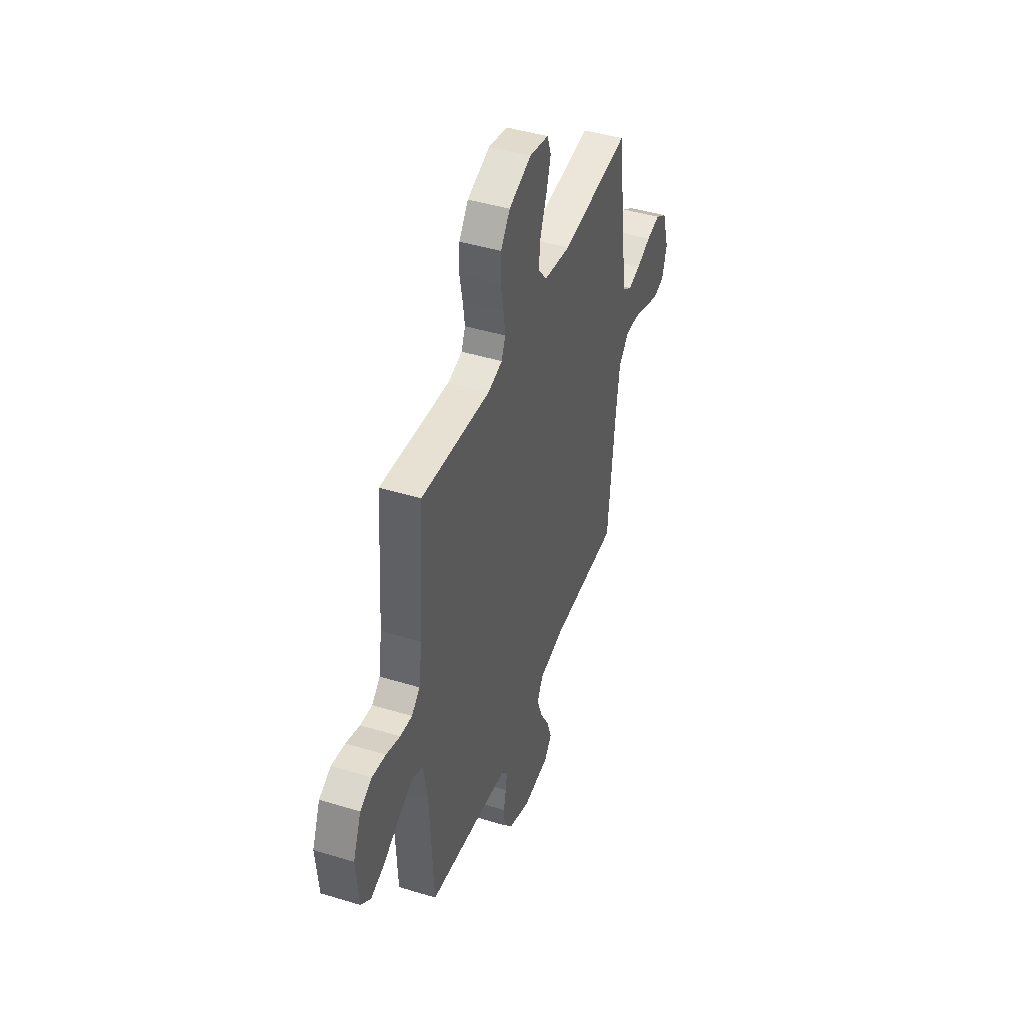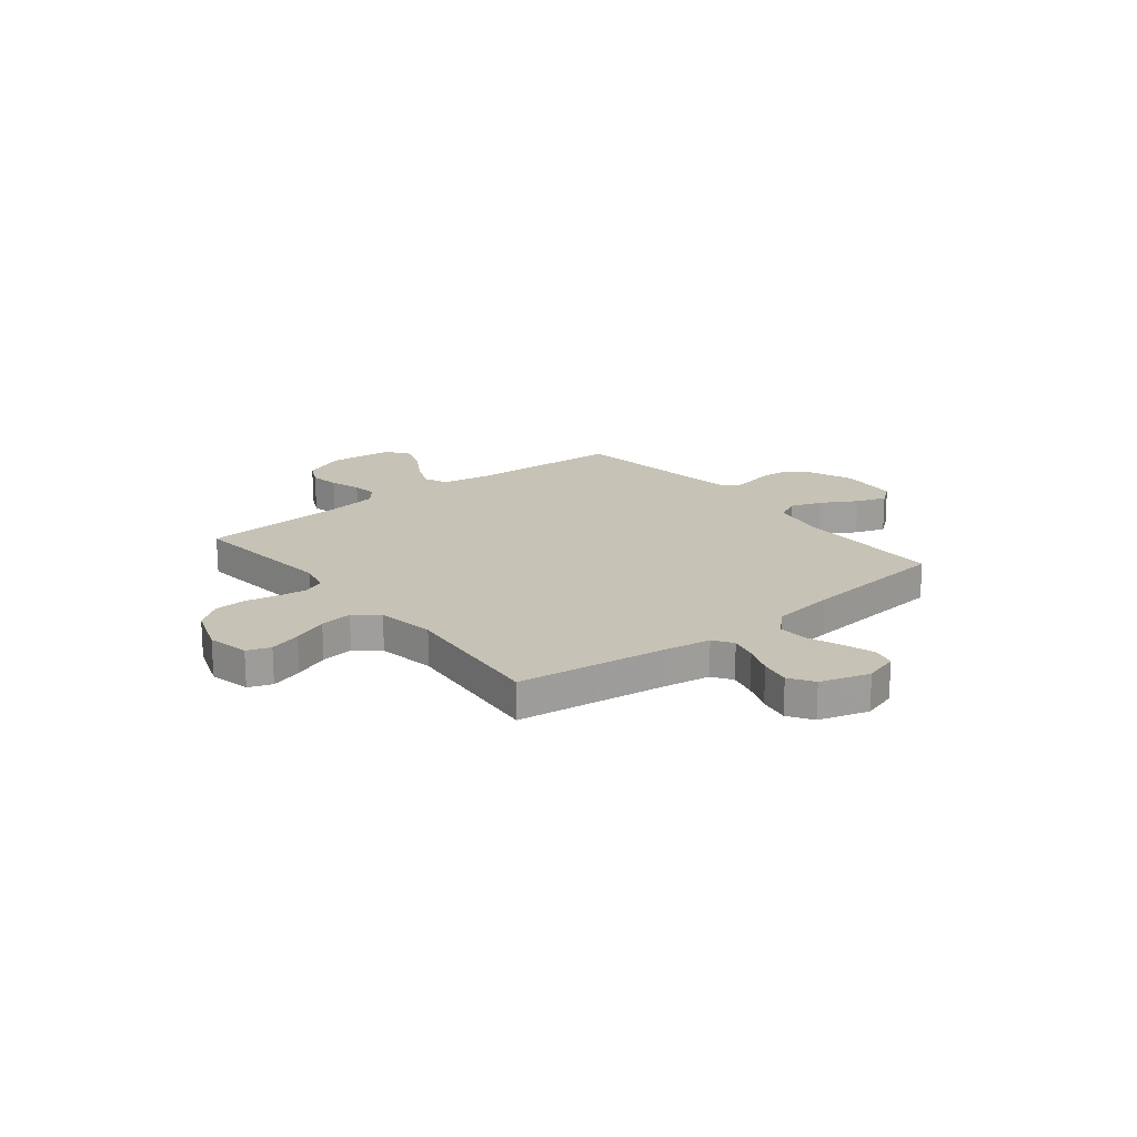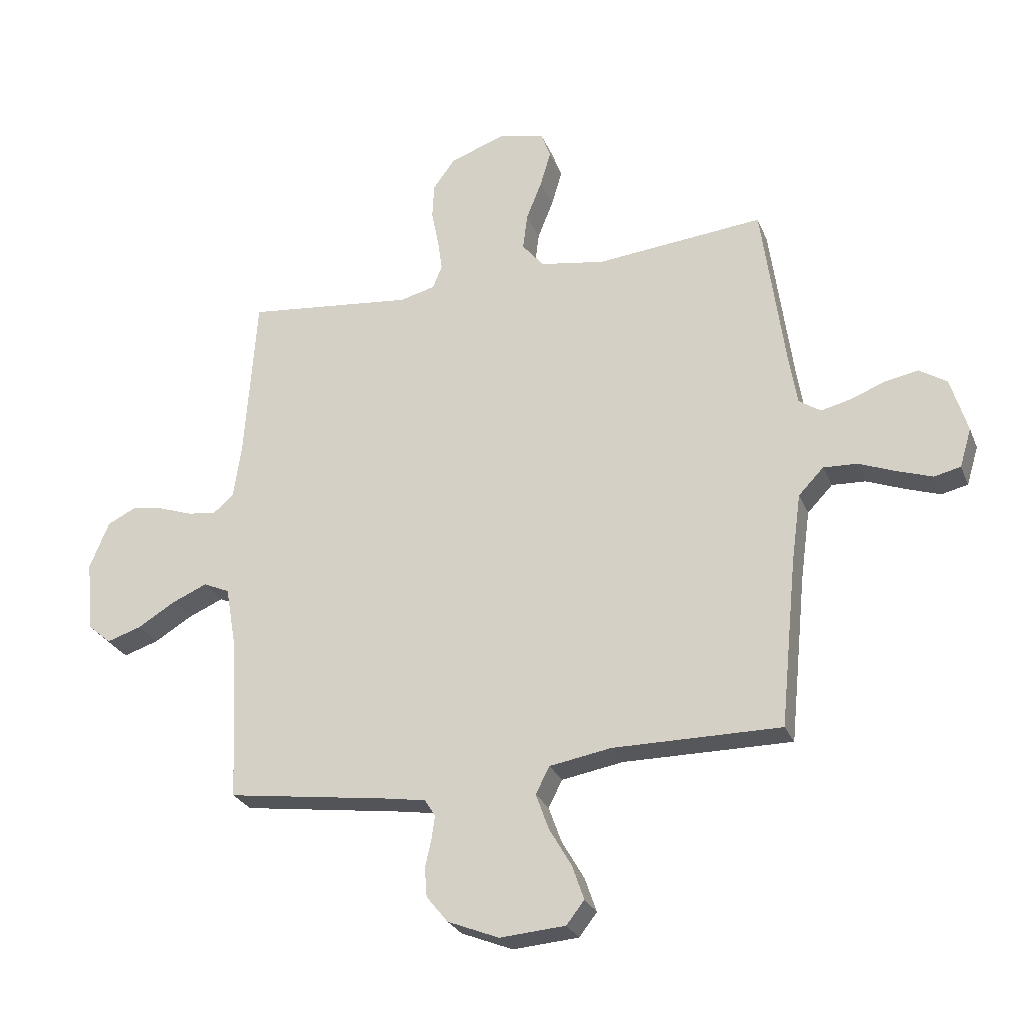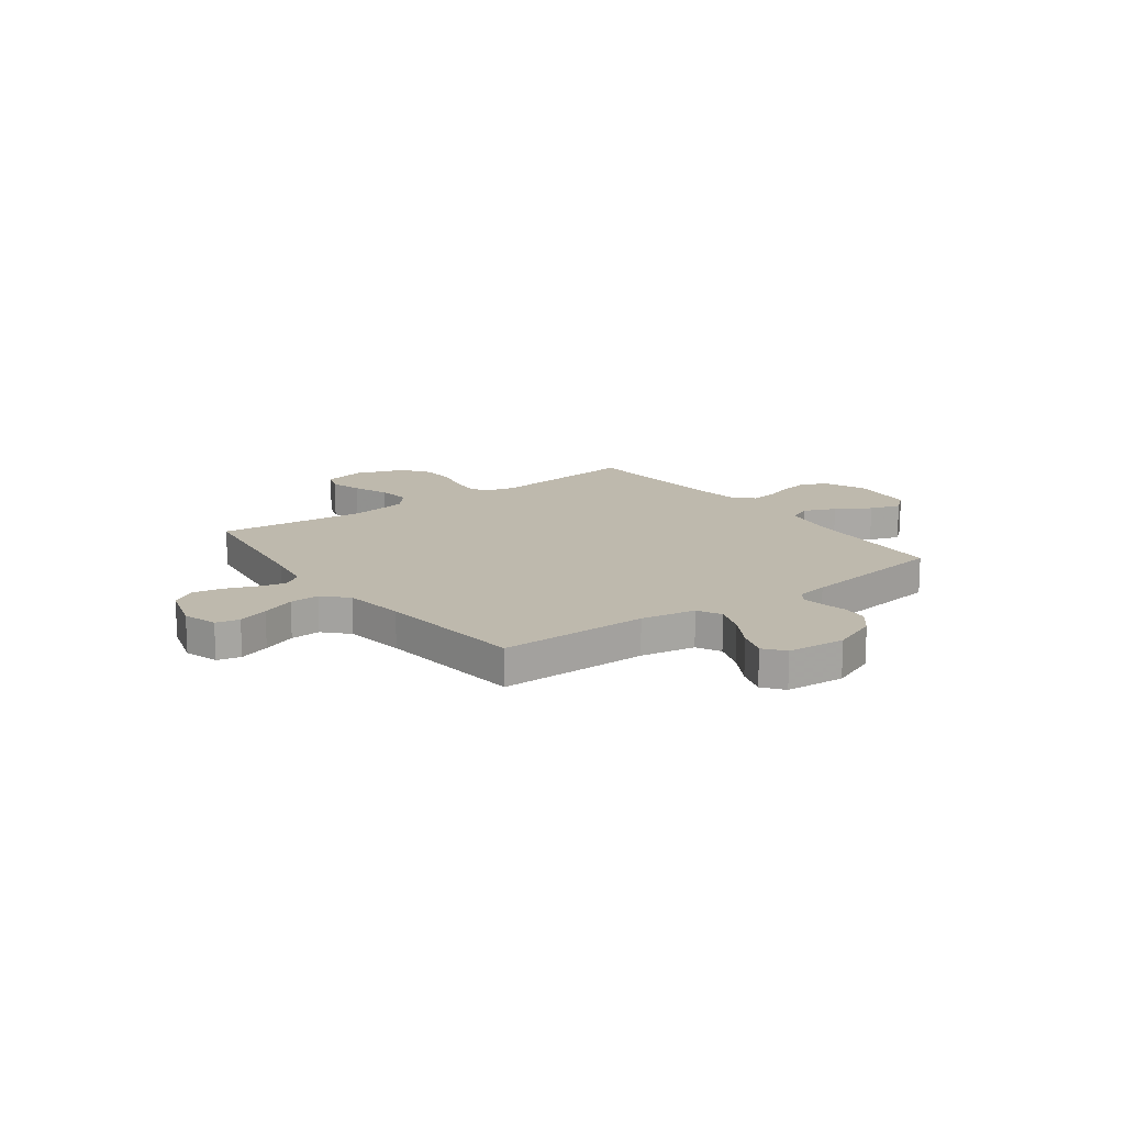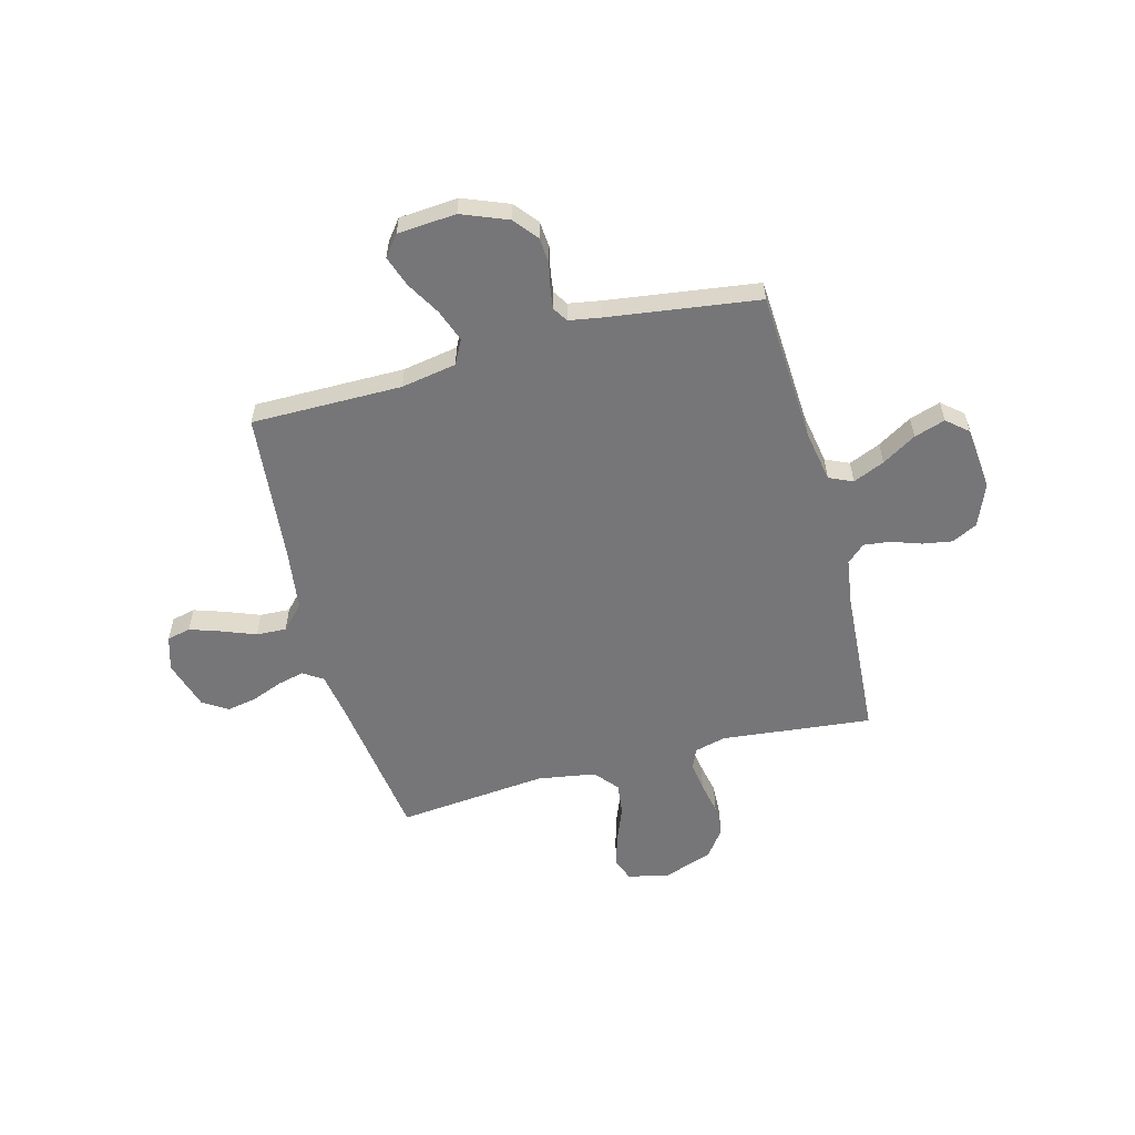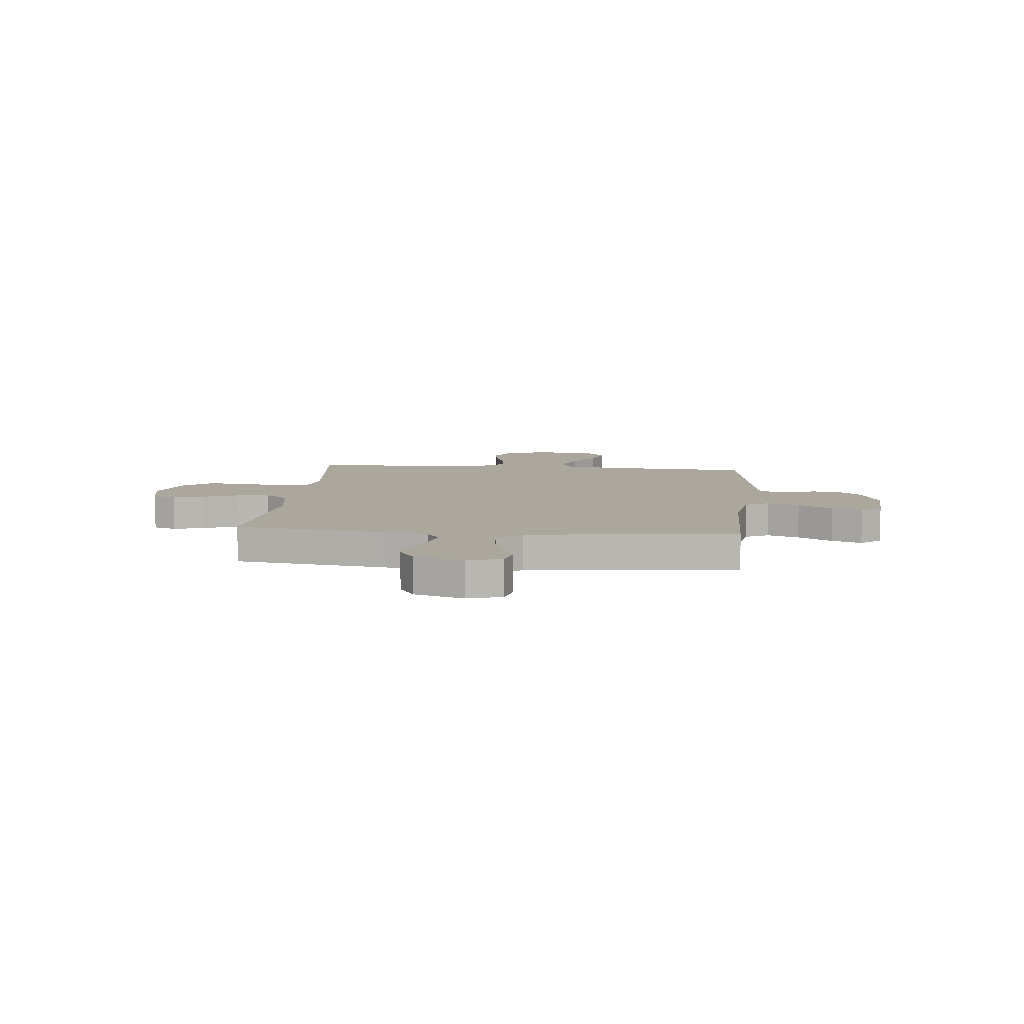
<metadata>
{"format":"obj","ext":"obj","renderer":"f3d","projection":"perspective","resolution":1024,"background":"white","views":[{"elev":44.0,"azim":-70.3,"up":"+Z"},{"elev":18.9,"azim":51.4,"up":"+Y"},{"elev":-26.7,"azim":19.0,"up":"+Z"},{"elev":15.2,"azim":143.6,"up":"+Y"},{"elev":-56.9,"azim":-165.0,"up":"+Y"},{"elev":8.4,"azim":95.5,"up":"+Y"}]}
</metadata>
<code>
v 0.5 0.07 0.5
v 0.541 0.07 0.2
v 0.556 0.07 0.108
v 0.595 0.07 0.082
v 0.649 0.07 0.095
v 0.71 0.07 0.119
v 0.77 0.07 0.13
v 0.819 0.07 0.099
v 0.849 0.07 0
v 0.828 0.07 -0.069
v 0.781 0.07 -0.08
v 0.719 0.07 -0.059
v 0.652 0.07 -0.033
v 0.592 0.07 -0.03
v 0.547 0.07 -0.077
v 0.53 0.07 -0.2
v 0.5 0.07 -0.5
v 0.2 0.07 -0.499
v 0.09 0.07 -0.518
v 0.065 0.07 -0.566
v 0.088 0.07 -0.63
v 0.128 0.07 -0.699
v 0.149 0.07 -0.76
v 0.117 0.07 -0.801
v 0 0.07 -0.81
v -0.092 0.07 -0.773
v -0.13 0.07 -0.726
v -0.134 0.07 -0.674
v -0.123 0.07 -0.625
v -0.117 0.07 -0.583
v -0.136 0.07 -0.553
v -0.2 0.07 -0.542
v -0.5 0.07 -0.5
v -0.516 0.07 -0.2
v -0.534 0.07 -0.096
v -0.581 0.07 -0.075
v -0.644 0.07 -0.102
v -0.712 0.07 -0.143
v -0.774 0.07 -0.163
v -0.816 0.07 -0.127
v -0.828 0.07 0
v -0.793 0.07 0.085
v -0.742 0.07 0.11
v -0.683 0.07 0.1
v -0.623 0.07 0.079
v -0.571 0.07 0.073
v -0.535 0.07 0.105
v -0.521 0.07 0.2
v -0.5 0.07 0.5
v -0.2 0.07 0.468
v -0.137 0.07 0.484
v -0.12 0.07 0.525
v -0.128 0.07 0.583
v -0.141 0.07 0.648
v -0.138 0.07 0.712
v -0.098 0.07 0.766
v 0 0.07 0.801
v 0.083 0.07 0.783
v 0.1 0.07 0.736
v 0.081 0.07 0.672
v 0.053 0.07 0.602
v 0.045 0.07 0.537
v 0.084 0.07 0.49
v 0.2 0.07 0.471
v 0.5 0 0.5
v 0.541 0 0.2
v 0.556 0 0.108
v 0.595 0 0.082
v 0.649 0 0.095
v 0.71 0 0.119
v 0.77 0 0.13
v 0.819 0 0.099
v 0.849 0 0
v 0.828 0 -0.069
v 0.781 0 -0.08
v 0.719 0 -0.059
v 0.652 0 -0.033
v 0.592 0 -0.03
v 0.547 0 -0.077
v 0.53 0 -0.2
v 0.5 0 -0.5
v 0.2 0 -0.499
v 0.09 0 -0.518
v 0.065 0 -0.566
v 0.088 0 -0.63
v 0.128 0 -0.699
v 0.149 0 -0.76
v 0.117 0 -0.801
v 0 0 -0.81
v -0.092 0 -0.773
v -0.13 0 -0.726
v -0.134 0 -0.674
v -0.123 0 -0.625
v -0.117 0 -0.583
v -0.136 0 -0.553
v -0.2 0 -0.542
v -0.5 0 -0.5
v -0.516 0 -0.2
v -0.534 0 -0.096
v -0.581 0 -0.075
v -0.644 0 -0.102
v -0.712 0 -0.143
v -0.774 0 -0.163
v -0.816 0 -0.127
v -0.828 0 0
v -0.793 0 0.085
v -0.742 0 0.11
v -0.683 0 0.1
v -0.623 0 0.079
v -0.571 0 0.073
v -0.535 0 0.105
v -0.521 0 0.2
v -0.5 0 0.5
v -0.2 0 0.468
v -0.137 0 0.484
v -0.12 0 0.525
v -0.128 0 0.583
v -0.141 0 0.648
v -0.138 0 0.712
v -0.098 0 0.766
v 0 0 0.801
v 0.083 0 0.783
v 0.1 0 0.736
v 0.081 0 0.672
v 0.053 0 0.602
v 0.045 0 0.537
v 0.084 0 0.49
v 0.2 0 0.471
f 59 60 61
f 58 59 61
f 57 58 61
f 56 57 61
f 55 56 61
f 54 55 61
f 53 54 61
f 52 53 61 62
f 51 52 62 63
f 48 49 50
f 51 63 64
f 50 51 64
f 48 50 64
f 47 48 64
f 43 44 45
f 42 43 45
f 41 42 45
f 40 41 45
f 39 40 45
f 38 39 45
f 37 38 45
f 36 37 45 46
f 64 1 2
f 47 64 2
f 46 47 2
f 36 46 2
f 35 36 2
f 27 28 29
f 26 27 29
f 25 26 29
f 24 25 29
f 23 24 29
f 22 23 29
f 21 22 29
f 20 21 29 30
f 19 20 30 31
f 16 17 18
f 19 31 32
f 18 19 32
f 16 18 32
f 15 16 32
f 11 12 13
f 10 11 13
f 9 10 13
f 8 9 13
f 7 8 13
f 6 7 13
f 5 6 13
f 4 5 13 14
f 32 33 34
f 15 32 34
f 14 15 34
f 4 14 34
f 3 4 34
f 2 3 34 35
f 125 124 123
f 125 123 122
f 125 122 121
f 125 121 120
f 125 120 119
f 125 119 118
f 125 118 117
f 126 125 117 116
f 127 126 116 115
f 114 113 112
f 128 127 115
f 128 115 114
f 128 114 112
f 128 112 111
f 109 108 107
f 109 107 106
f 109 106 105
f 109 105 104
f 109 104 103
f 109 103 102
f 109 102 101
f 110 109 101 100
f 66 65 128
f 66 128 111
f 66 111 110
f 66 110 100
f 66 100 99
f 93 92 91
f 93 91 90
f 93 90 89
f 93 89 88
f 93 88 87
f 93 87 86
f 93 86 85
f 94 93 85 84
f 95 94 84 83
f 82 81 80
f 96 95 83
f 96 83 82
f 96 82 80
f 96 80 79
f 77 76 75
f 77 75 74
f 77 74 73
f 77 73 72
f 77 72 71
f 77 71 70
f 77 70 69
f 78 77 69 68
f 98 97 96
f 98 96 79
f 98 79 78
f 98 78 68
f 98 68 67
f 99 98 67 66
f 1 65 66 2
f 2 66 67 3
f 3 67 68 4
f 4 68 69 5
f 5 69 70 6
f 6 70 71 7
f 7 71 72 8
f 8 72 73 9
f 9 73 74 10
f 10 74 75 11
f 11 75 76 12
f 12 76 77 13
f 13 77 78 14
f 14 78 79 15
f 15 79 80 16
f 16 80 81 17
f 17 81 82 18
f 18 82 83 19
f 19 83 84 20
f 20 84 85 21
f 21 85 86 22
f 22 86 87 23
f 23 87 88 24
f 24 88 89 25
f 25 89 90 26
f 26 90 91 27
f 27 91 92 28
f 28 92 93 29
f 29 93 94 30
f 30 94 95 31
f 31 95 96 32
f 32 96 97 33
f 33 97 98 34
f 34 98 99 35
f 35 99 100 36
f 36 100 101 37
f 37 101 102 38
f 38 102 103 39
f 39 103 104 40
f 40 104 105 41
f 41 105 106 42
f 42 106 107 43
f 43 107 108 44
f 44 108 109 45
f 45 109 110 46
f 46 110 111 47
f 47 111 112 48
f 48 112 113 49
f 49 113 114 50
f 50 114 115 51
f 51 115 116 52
f 52 116 117 53
f 53 117 118 54
f 54 118 119 55
f 55 119 120 56
f 56 120 121 57
f 57 121 122 58
f 58 122 123 59
f 59 123 124 60
f 60 124 125 61
f 61 125 126 62
f 62 126 127 63
f 63 127 128 64
f 64 128 65 1

</code>
